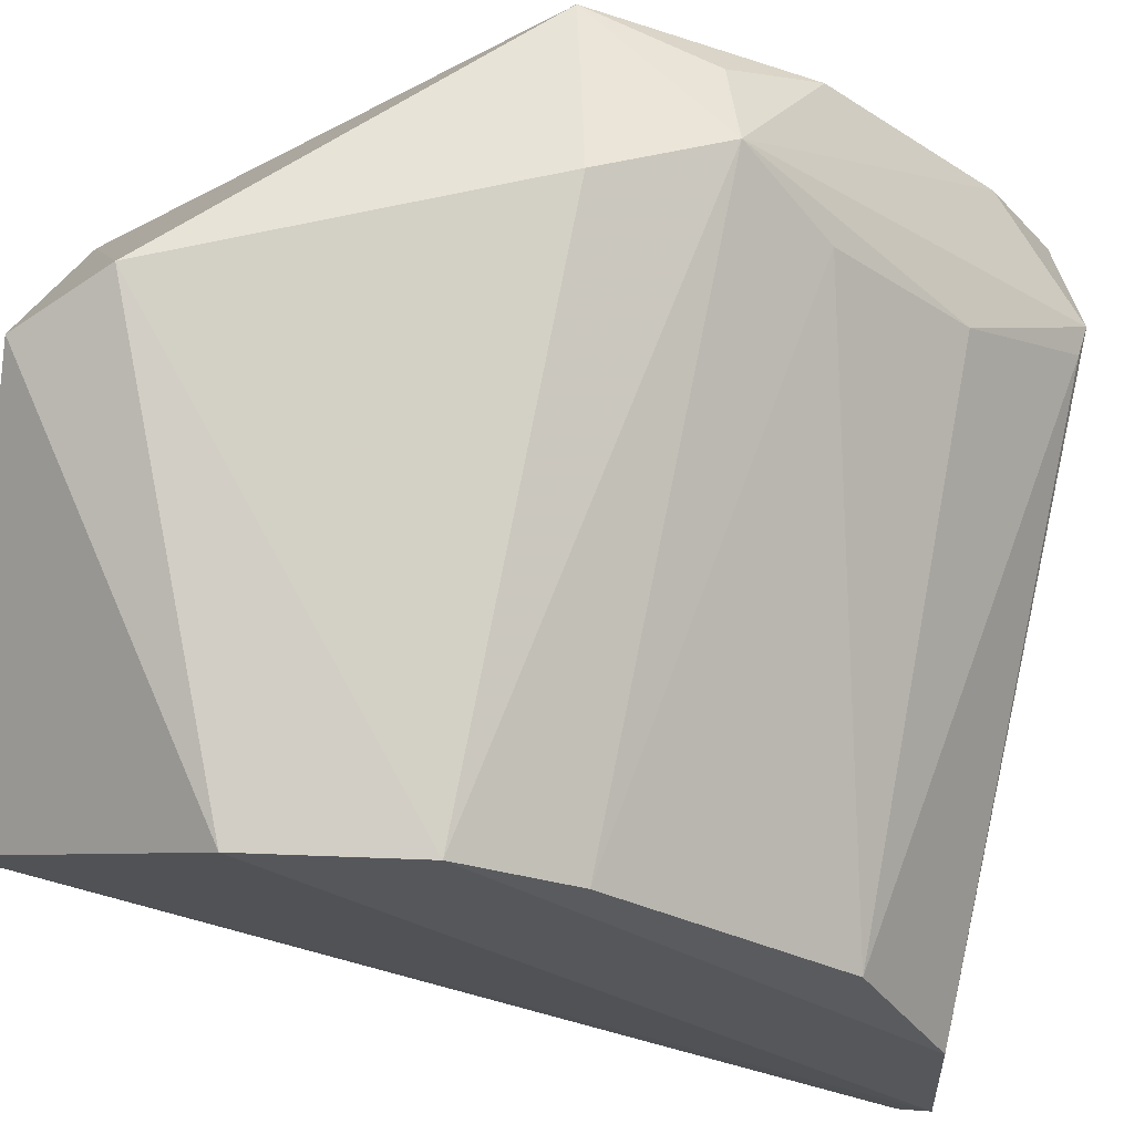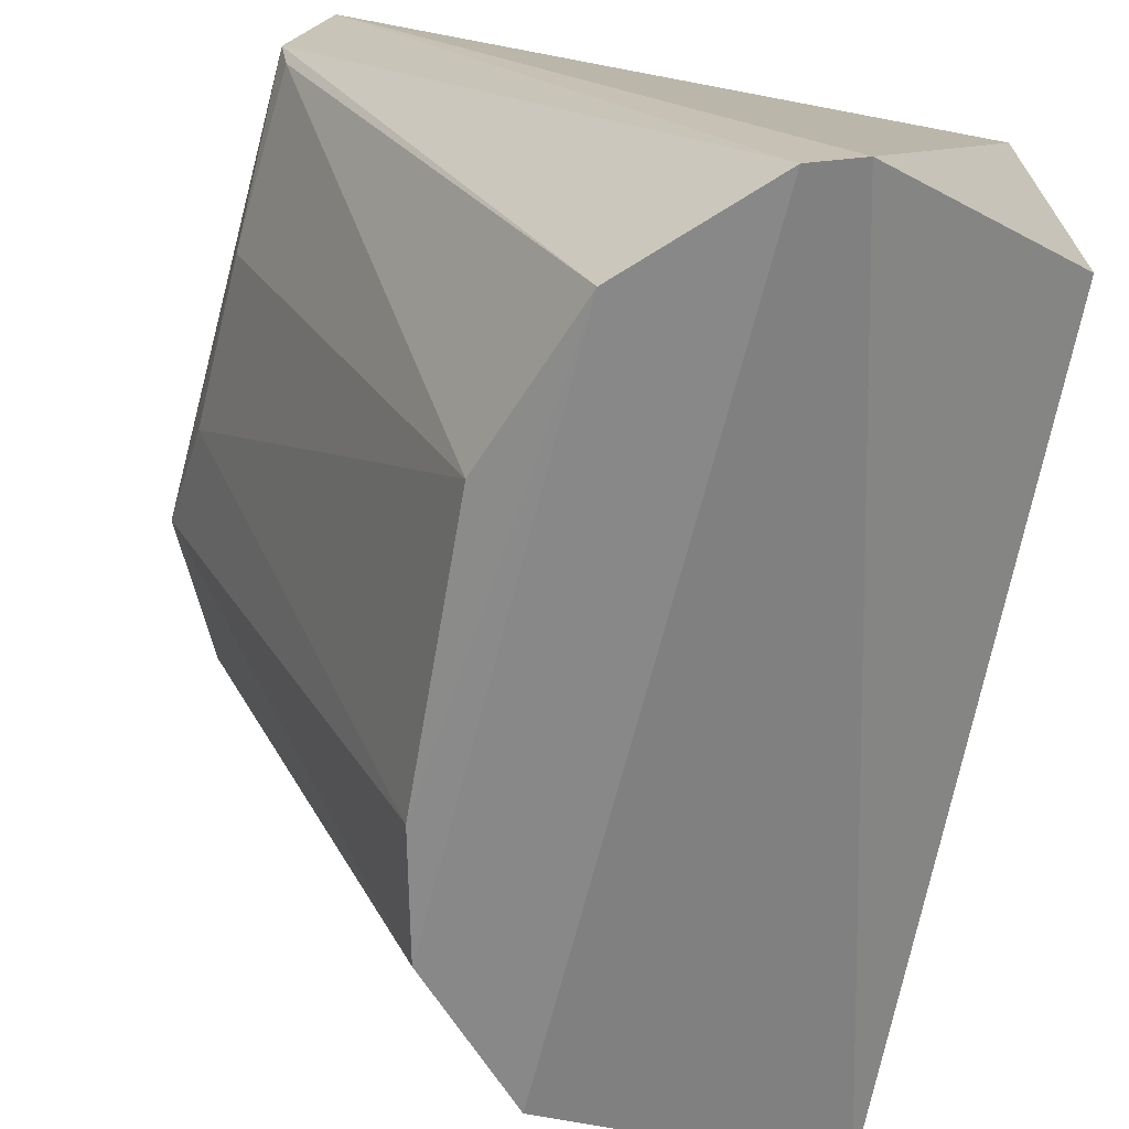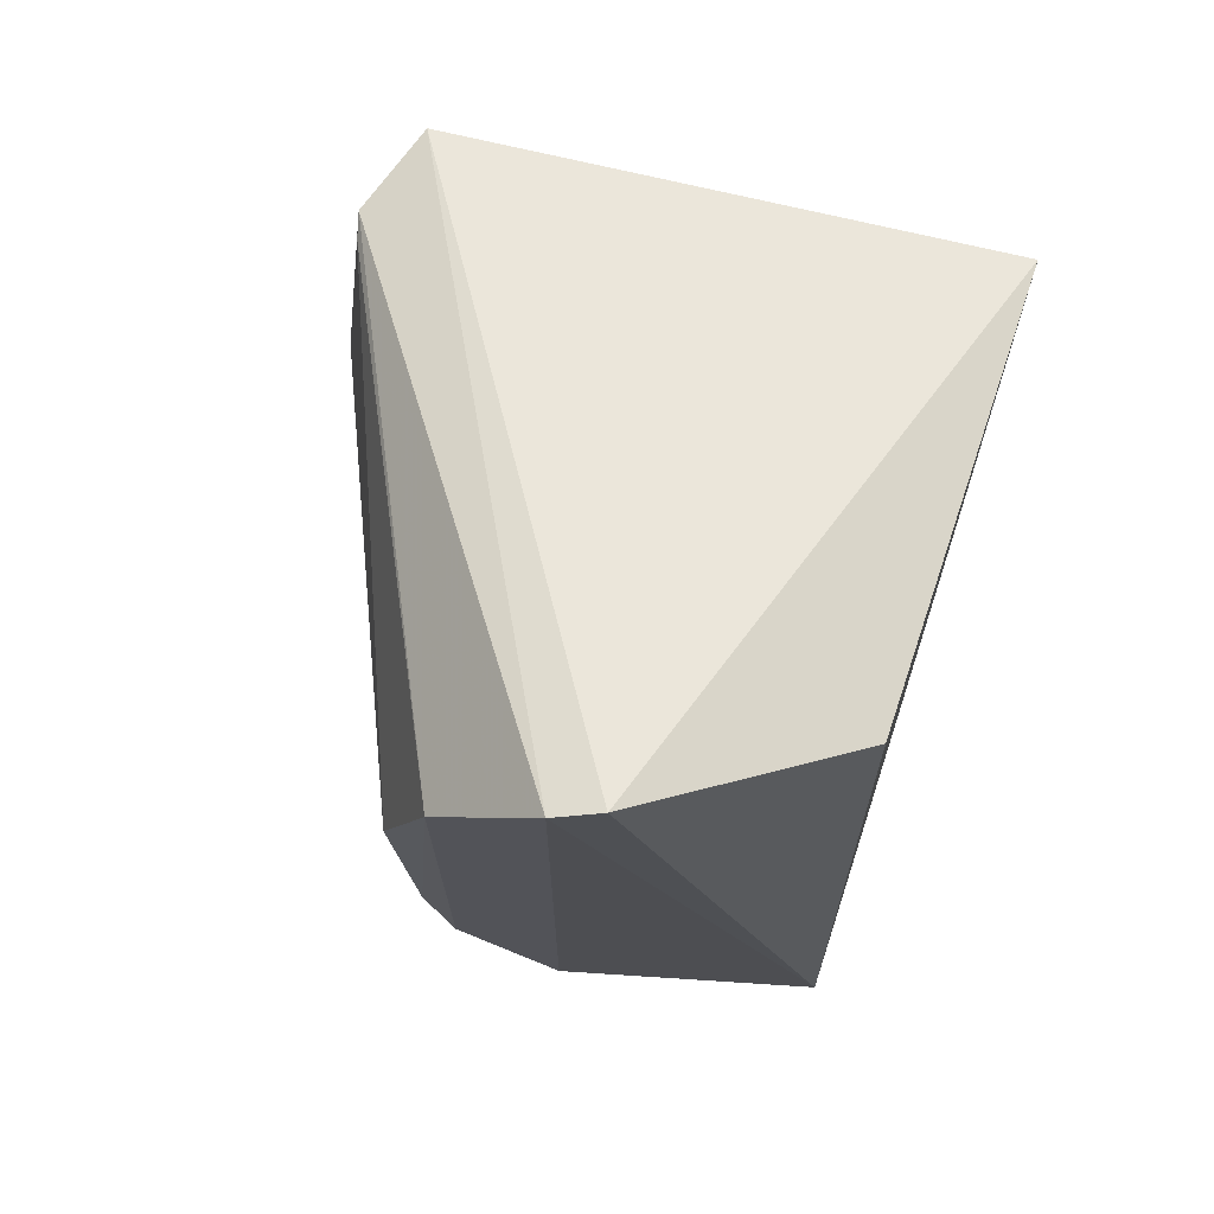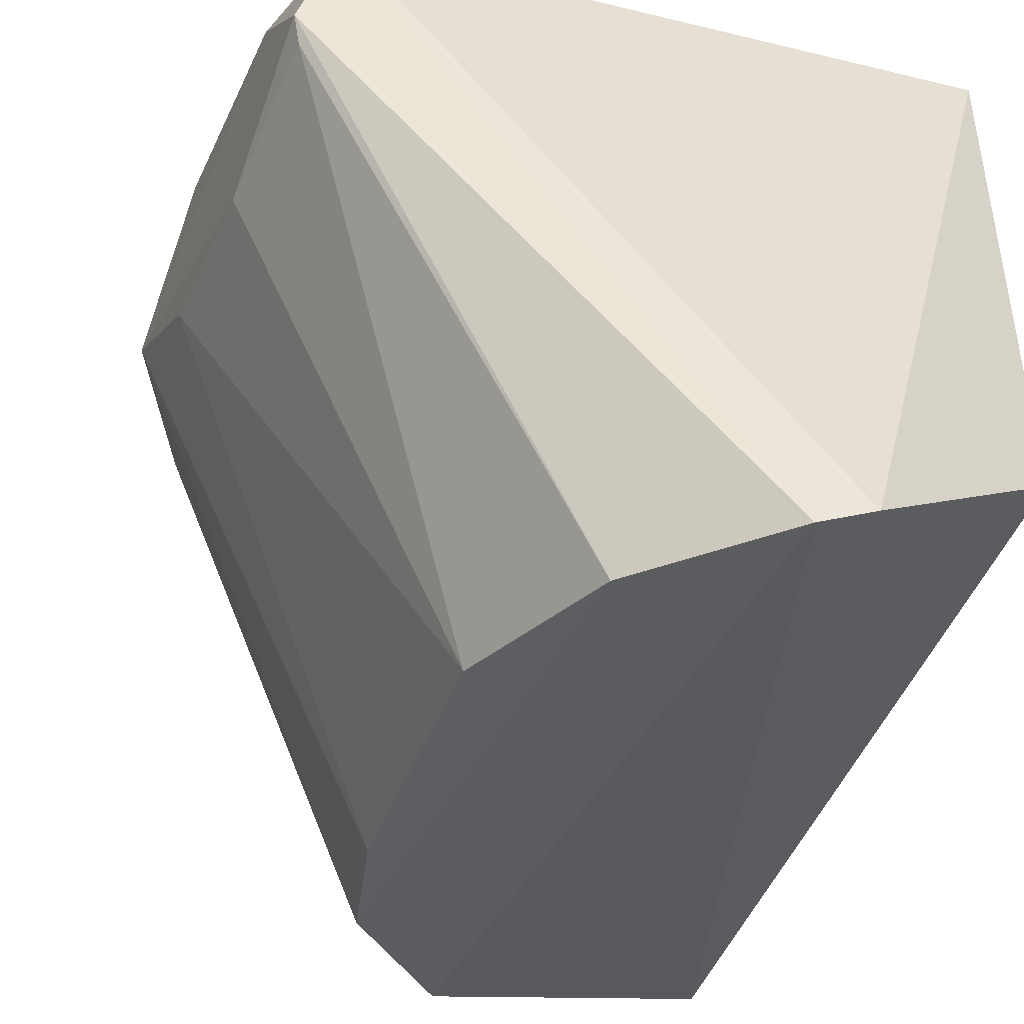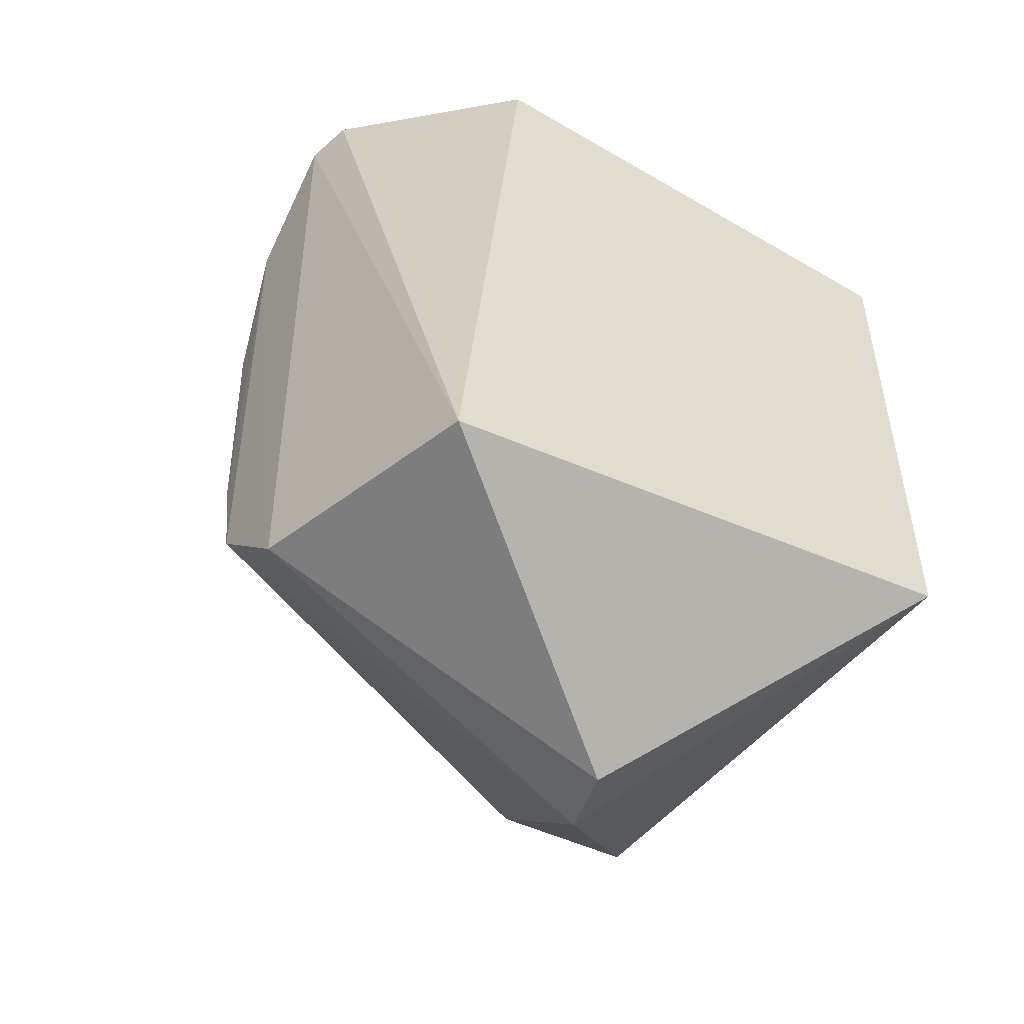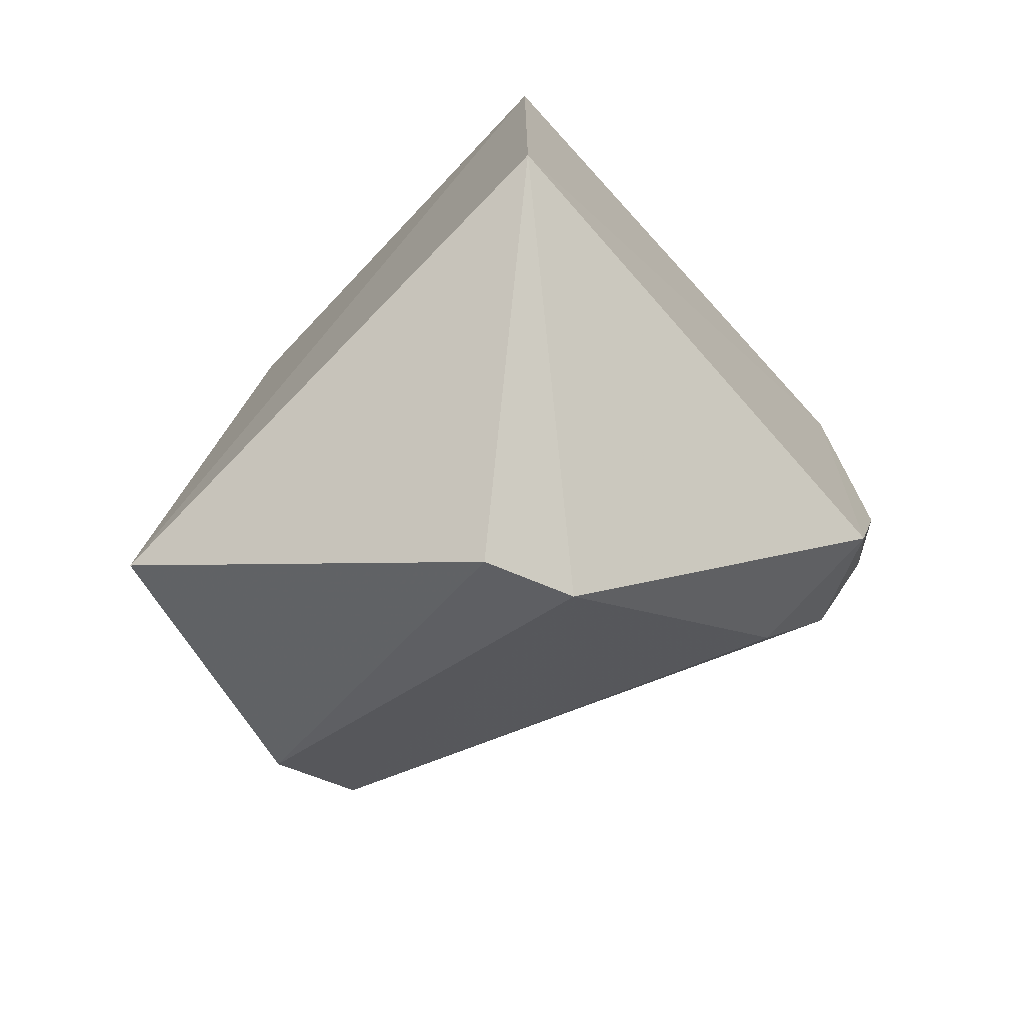
<metadata>
{"format":"obj","ext":"obj","renderer":"f3d","projection":"perspective","resolution":1024,"background":"white","views":[{"elev":-27.6,"azim":46.0,"up":"+Z"},{"elev":-63.9,"azim":166.8,"up":"+Z"},{"elev":72.0,"azim":-163.8,"up":"+Y"},{"elev":-37.1,"azim":159.1,"up":"+Z"},{"elev":-50.2,"azim":-121.7,"up":"+Y"},{"elev":-73.1,"azim":-45.5,"up":"+Y"}]}
</metadata>
<code>
v 0.08659 0.0295 0.06319
v 0.08889 0.008974 0.05734
v 0.07938 0.02459 0.03292
v 0.07172 0.03744 0.0326
v 0.05884 0.002891 0.06415
v 0.08835 0.0292 0.05859
v 0.0854 0.004338 0.06262
v 0.05884 0.0302 0.06415
v 0.05909 -0.001143 0.03632
v 0.07685 0.03215 0.03246
v 0.08832 0.01422 0.06266
v 0.08842 0.02175 0.0553
v 0.06949 0.03793 0.03334
v 0.06972 -0.007941 0.0506
v 0.08804 0.02897 0.05733
v 0.07203 0.0007057 0.03312
v 0.08816 0.02411 0.06267
v 0.08798 0.009211 0.06092
v 0.0885 0.0141 0.05537
v 0.05996 0.03356 0.04013
v 0.07416 -0.006693 0.05208
v 0.0772 0.006057 0.03283
v 0.07858 0.01154 0.03294
v 0.0859 0.00425 0.05533
f 6 4 1
f 7 1 5
f 8 5 1
f 9 5 8
f 10 4 6
f 11 1 7
f 12 6 2
f 13 8 1
f 13 1 4
f 13 4 9
f 14 5 9
f 15 10 6
f 15 3 10
f 15 12 3
f 15 6 12
f 16 9 4
f 16 4 10
f 16 14 9
f 17 6 1
f 17 1 11
f 17 11 2
f 17 2 6
f 18 11 7
f 18 7 2
f 18 2 11
f 19 12 2
f 19 3 12
f 20 13 9
f 20 9 8
f 20 8 13
f 21 7 5
f 21 5 14
f 21 14 16
f 22 16 10
f 22 21 16
f 23 19 2
f 23 3 19
f 23 2 22
f 23 22 10
f 23 10 3
f 24 2 7
f 24 7 21
f 24 22 2
f 24 21 22

</code>
